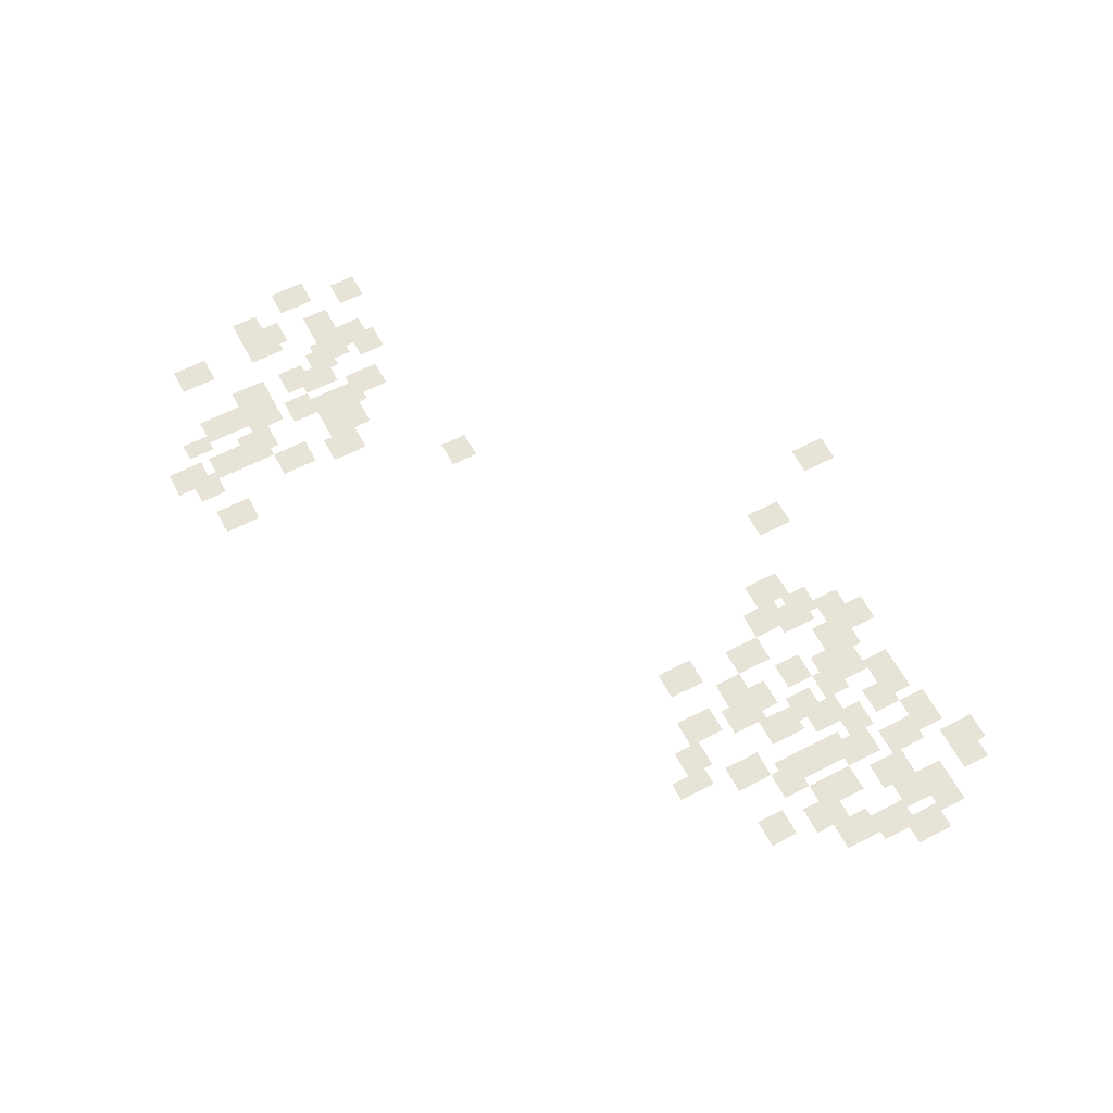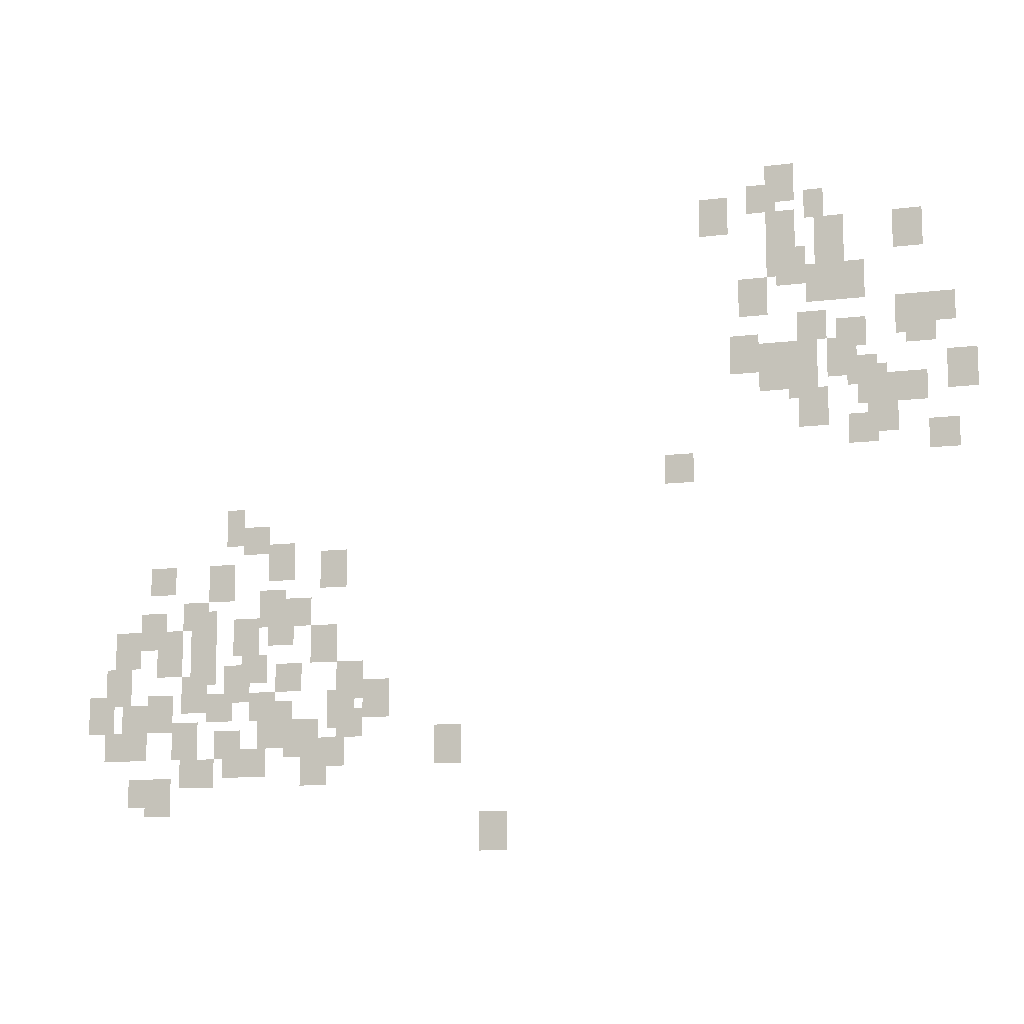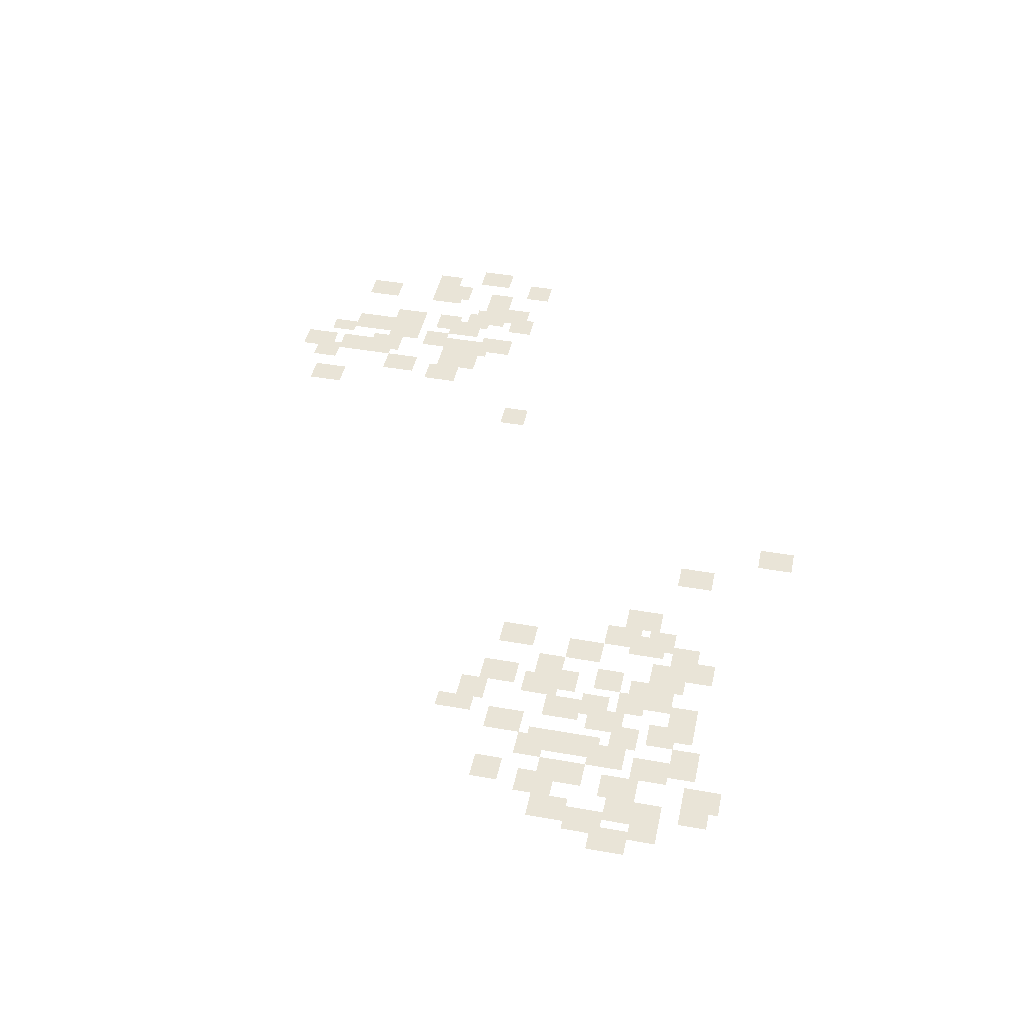
<metadata>
{"format":"obj","ext":"obj","renderer":"f3d","projection":"perspective","resolution":1024,"background":"white","views":[{"elev":61.7,"azim":62.2,"up":"+Y"},{"elev":-10.9,"azim":-162.4,"up":"+Z"},{"elev":43.2,"azim":101.9,"up":"+Y"}]}
</metadata>
<code>
g Grass_2_Cluster237
v -233.8 0 321.9
v -234.7 0 321.9
v -233.8 0 323.2
v -234.7 0 323.2
v -233.1 0 321.6
v -234.1 0 321.6
v -233.1 0 322.5
v -234.1 0 322.5
v -235 0 321.3
v -235.7 0 321.3
v -235 0 322.2
v -235.7 0 322.2
v -231.5 0 320.9
v -232.5 0 320.9
v -231.5 0 322.2
v -232.5 0 322.2
v -233.8 0 320.3
v -234.7 0 320.3
v -233.8 0 321.6
v -234.7 0 321.6
v -235.3 0 320.3
v -236.3 0 320.3
v -235.3 0 321.3
v -236.3 0 321.3
v -237.9 0 320
v -238.8 0 320
v -237.9 0 321.3
v -238.8 0 321.3
v -233.8 0 319.4
v -234.7 0 319.4
v -233.8 0 320.3
v -234.7 0 320.3
v -234.1 0 319
v -235 0 319
v -234.1 0 320.3
v -235 0 320.3
v -235.3 0 319
v -236.3 0 319
v -235.3 0 320.3
v -236.3 0 320.3
v -235 0 318.4
v -236 0 318.4
v -235 0 319.7
v -236 0 319.7
v -235.7 0 318.4
v -236.9 0 318.4
v -235.7 0 319.7
v -236.9 0 319.7
v -232.8 0 318.1
v -233.8 0 318.1
v -232.8 0 319.4
v -233.8 0 319.4
v -238.8 0 317.5
v -239.8 0 317.5
v -238.8 0 318.4
v -239.8 0 318.4
v -237.9 0 317.2
v -238.8 0 317.2
v -237.9 0 318.4
v -238.8 0 318.4
v -234.7 0 317.2
v -235.7 0 317.2
v -234.7 0 318.1
v -235.7 0 318.1
v -236 0 316.8
v -236.9 0 316.8
v -236 0 317.8
v -236.9 0 317.8
v -238.2 0 316.8
v -239.1 0 316.8
v -238.2 0 317.8
v -239.1 0 317.8
v -232.5 0 316.2
v -233.4 0 316.2
v -232.5 0 317.5
v -233.4 0 317.5
v -233.4 0 316.2
v -234.4 0 316.2
v -233.4 0 317.2
v -234.4 0 317.2
v -235.7 0 315.9
v -236.6 0 315.9
v -235.7 0 317.2
v -236.6 0 317.2
v -234.4 0 315.9
v -235.3 0 315.9
v -234.4 0 317.2
v -235.3 0 317.2
v -236.3 0 315.6
v -237.2 0 315.6
v -236.3 0 316.5
v -237.2 0 316.5
v -233.4 0 315.6
v -234.4 0 315.6
v -233.4 0 316.8
v -234.4 0 316.8
v -239.4 0 315.3
v -240.4 0 315.3
v -239.4 0 316.5
v -240.4 0 316.5
v -234.4 0 315.3
v -235.3 0 315.3
v -234.4 0 316.2
v -235.3 0 316.2
v -236.6 0 314.9
v -237.5 0 314.9
v -236.6 0 316.2
v -237.5 0 316.2
v -237.5 0 314.9
v -238.8 0 314.9
v -237.5 0 315.9
v -238.8 0 315.9
v -234.7 0 314.3
v -235.7 0 314.3
v -234.7 0 315.6
v -235.7 0 315.6
v -236.9 0 314
v -237.9 0 314
v -236.9 0 314.9
v -237.9 0 314.9
v -236.3 0 313.7
v -237.2 0 313.7
v -236.3 0 314.6
v -237.2 0 314.6
v -238.8 0 313.4
v -239.8 0 313.4
v -238.8 0 314.3
v -239.8 0 314.3
v -230.3 0 312.7
v -231.2 0 312.7
v -230.3 0 313.7
v -231.2 0 313.7
v -214.8 0 311.5
v -215.4 0 311.5
v -214.8 0 312.7
v -215.4 0 312.7
v -215.4 0 311.2
v -216.4 0 311.2
v -215.4 0 312.1
v -216.4 0 312.1
v -216.4 0 310.2
v -217.3 0 310.2
v -216.4 0 311.5
v -217.3 0 311.5
v -218.3 0 309.9
v -219.2 0 309.9
v -218.3 0 311.2
v -219.2 0 311.2
v -212 0 309.9
v -212.9 0 309.9
v -212 0 310.8
v -212.9 0 310.8
v -214.2 0 309.6
v -215.1 0 309.6
v -214.2 0 310.8
v -215.1 0 310.8
v -213.2 0 308.6
v -214.2 0 308.6
v -213.2 0 309.6
v -214.2 0 309.6
v -216.1 0 308.6
v -217 0 308.6
v -216.1 0 309.9
v -217 0 309.9
v -217 0 308.6
v -218 0 308.6
v -217 0 309.6
v -218 0 309.6
v -211.6 0 308
v -212.6 0 308
v -211.6 0 309.3
v -212.6 0 309.3
v -213.5 0 308
v -214.5 0 308
v -213.5 0 309.3
v -214.5 0 309.3
v -215.1 0 307.7
v -216.1 0 307.7
v -215.1 0 308.9
v -216.1 0 308.9
v -216.4 0 308
v -217.3 0 308
v -216.4 0 308.9
v -217.3 0 308.9
v -210.7 0 307.4
v -211.6 0 307.4
v -210.7 0 308.6
v -211.6 0 308.6
v -212.3 0 307.4
v -213.2 0 307.4
v -212.3 0 308.6
v -213.2 0 308.6
v -218 0 307.4
v -218.9 0 307.4
v -218 0 308.6
v -218.9 0 308.6
v -212.3 0 307
v -213.2 0 307
v -212.3 0 308.3
v -213.2 0 308.3
v -213.5 0 306.7
v -214.5 0 306.7
v -213.5 0 308
v -214.5 0 308
v -215.4 0 306.7
v -216.4 0 306.7
v -215.4 0 307.7
v -216.4 0 307.7
v -216.7 0 306.4
v -217.6 0 306.4
v -216.7 0 307.4
v -217.6 0 307.4
v -214.8 0 306.1
v -215.8 0 306.1
v -214.8 0 307.4
v -215.8 0 307.4
v -210.4 0 306.1
v -211.3 0 306.1
v -210.4 0 307.4
v -211.3 0 307.4
v -218.9 0 306.1
v -219.9 0 306.1
v -218.9 0 307.4
v -219.9 0 307.4
v -213.2 0 305.8
v -214.2 0 305.8
v -213.2 0 307
v -214.2 0 307
v -219.9 0 305.5
v -220.8 0 305.5
v -219.9 0 306.7
v -220.8 0 306.7
v -214.2 0 305.5
v -215.1 0 305.5
v -214.2 0 306.4
v -215.1 0 306.4
v -215.8 0 305.5
v -216.7 0 305.5
v -215.8 0 306.4
v -216.7 0 306.4
v -209.8 0 305.1
v -210.7 0 305.1
v -209.8 0 306.4
v -210.7 0 306.4
v -218.6 0 305.1
v -219.5 0 305.1
v -218.6 0 306.4
v -219.5 0 306.4
v -212 0 305.1
v -212.9 0 305.1
v -212 0 306.4
v -212.9 0 306.4
v -216.4 0 304.8
v -217.3 0 304.8
v -216.4 0 306.1
v -217.3 0 306.1
v -211 0 304.8
v -212 0 304.8
v -211 0 306.1
v -212 0 306.1
v -218.9 0 304.8
v -219.9 0 304.8
v -218.9 0 305.8
v -219.9 0 305.8
v -216.1 0 304.5
v -217 0 304.5
v -216.1 0 305.8
v -217 0 305.8
v -212.9 0 304.2
v -213.9 0 304.2
v -212.9 0 305.5
v -213.9 0 305.5
v -214.5 0 304.2
v -215.4 0 304.2
v -214.5 0 305.1
v -215.4 0 305.1
v -217 0 304.2
v -218.3 0 304.2
v -217 0 305.5
v -218.3 0 305.5
v -211 0 304.2
v -212 0 304.2
v -211 0 305.1
v -212 0 305.1
v -210.4 0 304.2
v -211.6 0 304.2
v -210.4 0 305.1
v -211.6 0 305.1
v -222.4 0 303.9
v -223.3 0 303.9
v -222.4 0 305.1
v -223.3 0 305.1
v -218.3 0 303.9
v -219.2 0 303.9
v -218.3 0 304.8
v -219.2 0 304.8
v -214.8 0 303.6
v -215.8 0 303.6
v -214.8 0 304.5
v -215.8 0 304.5
v -215.4 0 303.6
v -216.4 0 303.6
v -215.4 0 304.5
v -216.4 0 304.5
v -213.2 0 303.3
v -214.5 0 303.3
v -213.2 0 304.2
v -214.5 0 304.2
v -217.6 0 303.3
v -218.6 0 303.3
v -217.6 0 304.2
v -218.6 0 304.2
v -211.3 0 302.6
v -212 0 302.6
v -211.3 0 303.6
v -212 0 303.6
v -212 0 302.3
v -212.9 0 302.3
v -212 0 303.6
v -212.9 0 303.6
v -224 0 301
v -224.9 0 301
v -224 0 302.3
v -224.9 0 302.3
g Grass_2_Cluster237_0
f 2 3 1
f 2 4 3
f 6 7 5
f 6 8 7
f 10 11 9
f 10 12 11
f 14 15 13
f 14 16 15
f 18 19 17
f 18 20 19
f 22 23 21
f 22 24 23
f 26 27 25
f 26 28 27
f 30 31 29
f 30 32 31
f 34 35 33
f 34 36 35
f 38 39 37
f 38 40 39
f 42 43 41
f 42 44 43
f 46 47 45
f 46 48 47
f 50 51 49
f 50 52 51
f 54 55 53
f 54 56 55
f 58 59 57
f 58 60 59
f 62 63 61
f 62 64 63
f 66 67 65
f 66 68 67
f 70 71 69
f 70 72 71
f 74 75 73
f 74 76 75
f 78 79 77
f 78 80 79
f 82 83 81
f 82 84 83
f 86 87 85
f 86 88 87
f 90 91 89
f 90 92 91
f 94 95 93
f 94 96 95
f 98 99 97
f 98 100 99
f 102 103 101
f 102 104 103
f 106 107 105
f 106 108 107
f 110 111 109
f 110 112 111
f 114 115 113
f 114 116 115
f 118 119 117
f 118 120 119
f 122 123 121
f 122 124 123
f 126 127 125
f 126 128 127
f 130 131 129
f 130 132 131
f 134 135 133
f 134 136 135
f 138 139 137
f 138 140 139
f 142 143 141
f 142 144 143
f 146 147 145
f 146 148 147
f 150 151 149
f 150 152 151
f 154 155 153
f 154 156 155
f 158 159 157
f 158 160 159
f 162 163 161
f 162 164 163
f 166 167 165
f 166 168 167
f 170 171 169
f 170 172 171
f 174 175 173
f 174 176 175
f 178 179 177
f 178 180 179
f 182 183 181
f 182 184 183
f 186 187 185
f 186 188 187
f 190 191 189
f 190 192 191
f 194 195 193
f 194 196 195
f 198 199 197
f 198 200 199
f 202 203 201
f 202 204 203
f 206 207 205
f 206 208 207
f 210 211 209
f 210 212 211
f 214 215 213
f 214 216 215
f 218 219 217
f 218 220 219
f 222 223 221
f 222 224 223
f 226 227 225
f 226 228 227
f 230 231 229
f 230 232 231
f 234 235 233
f 234 236 235
f 238 239 237
f 238 240 239
f 242 243 241
f 242 244 243
f 246 247 245
f 246 248 247
f 250 251 249
f 250 252 251
f 254 255 253
f 254 256 255
f 258 259 257
f 258 260 259
f 262 263 261
f 262 264 263
f 266 267 265
f 266 268 267
f 270 271 269
f 270 272 271
f 274 275 273
f 274 276 275
f 278 279 277
f 278 280 279
f 282 283 281
f 282 284 283
f 286 287 285
f 286 288 287
f 290 291 289
f 290 292 291
f 294 295 293
f 294 296 295
f 298 299 297
f 298 300 299
f 302 303 301
f 302 304 303
f 306 307 305
f 306 308 307
f 310 311 309
f 310 312 311
f 314 315 313
f 314 316 315
f 318 319 317
f 318 320 319
f 322 323 321
f 322 324 323

</code>
